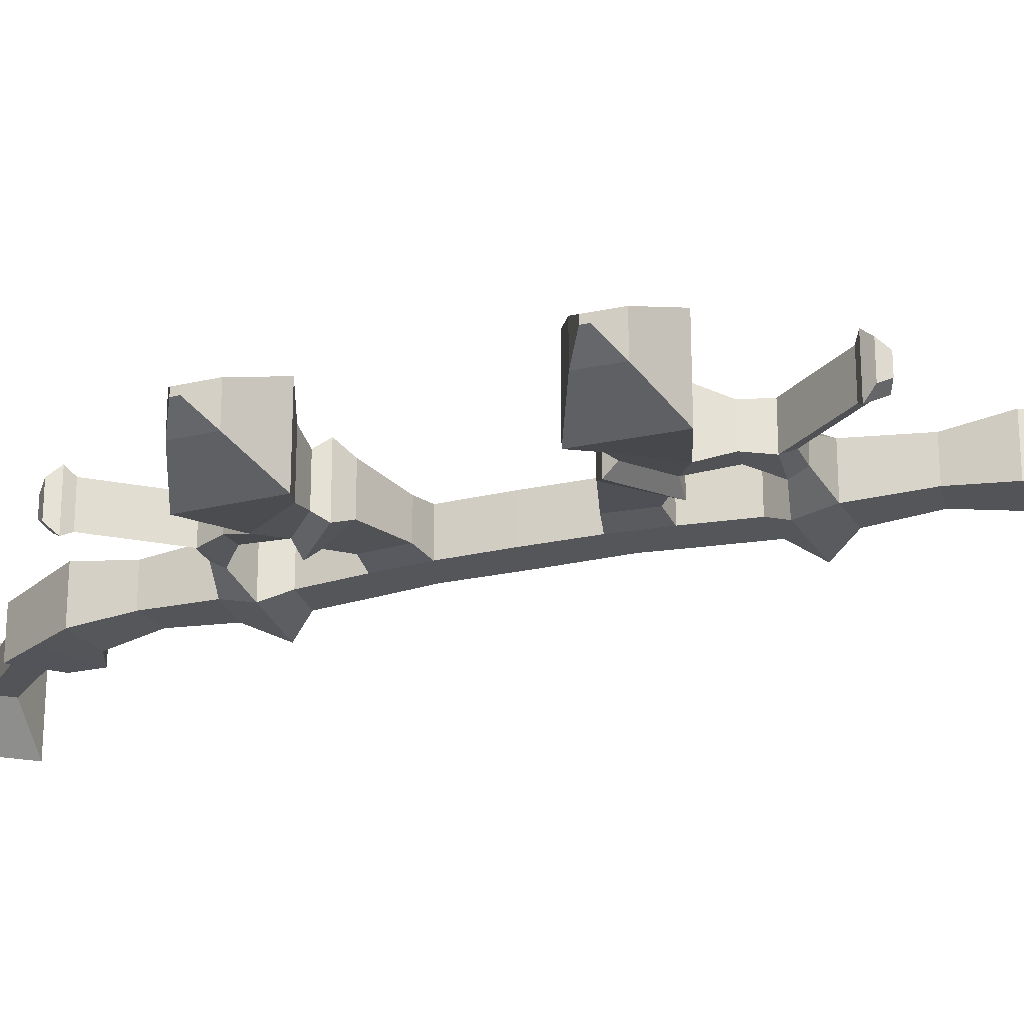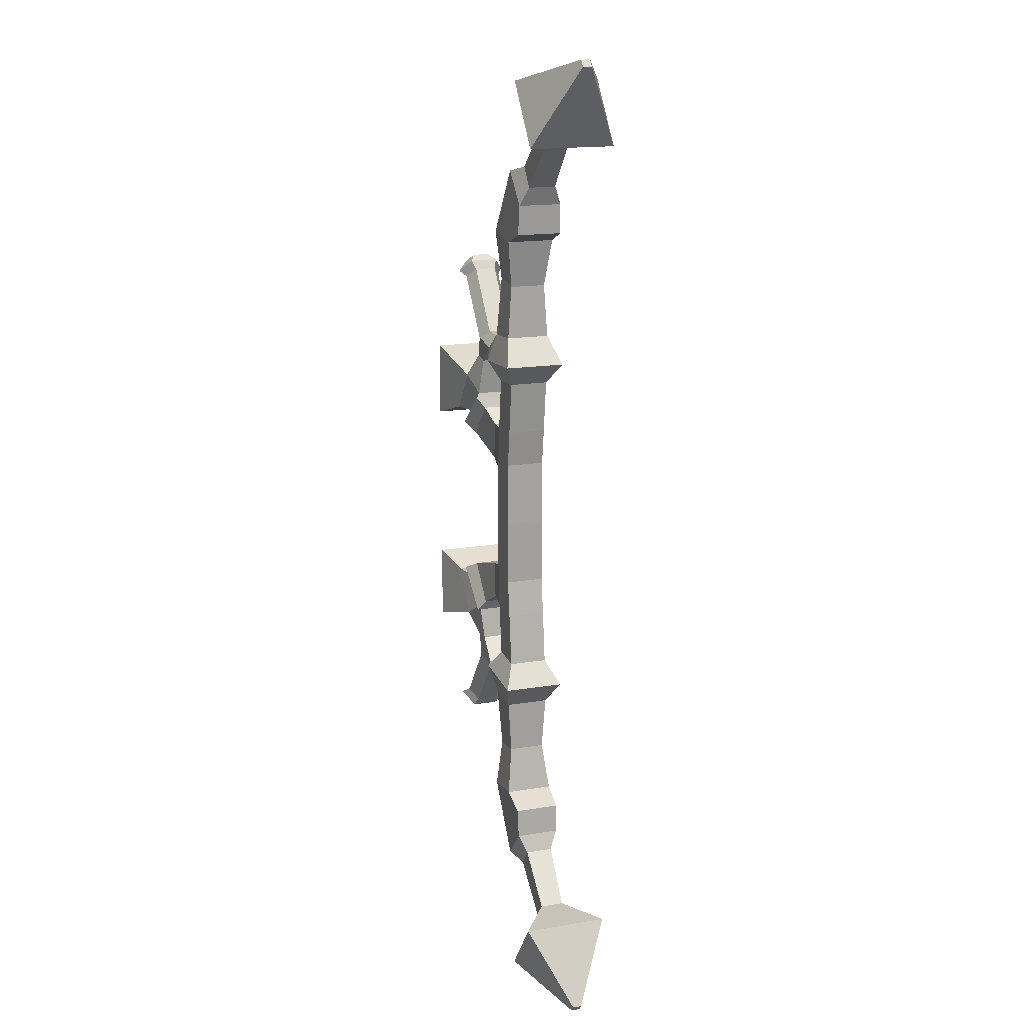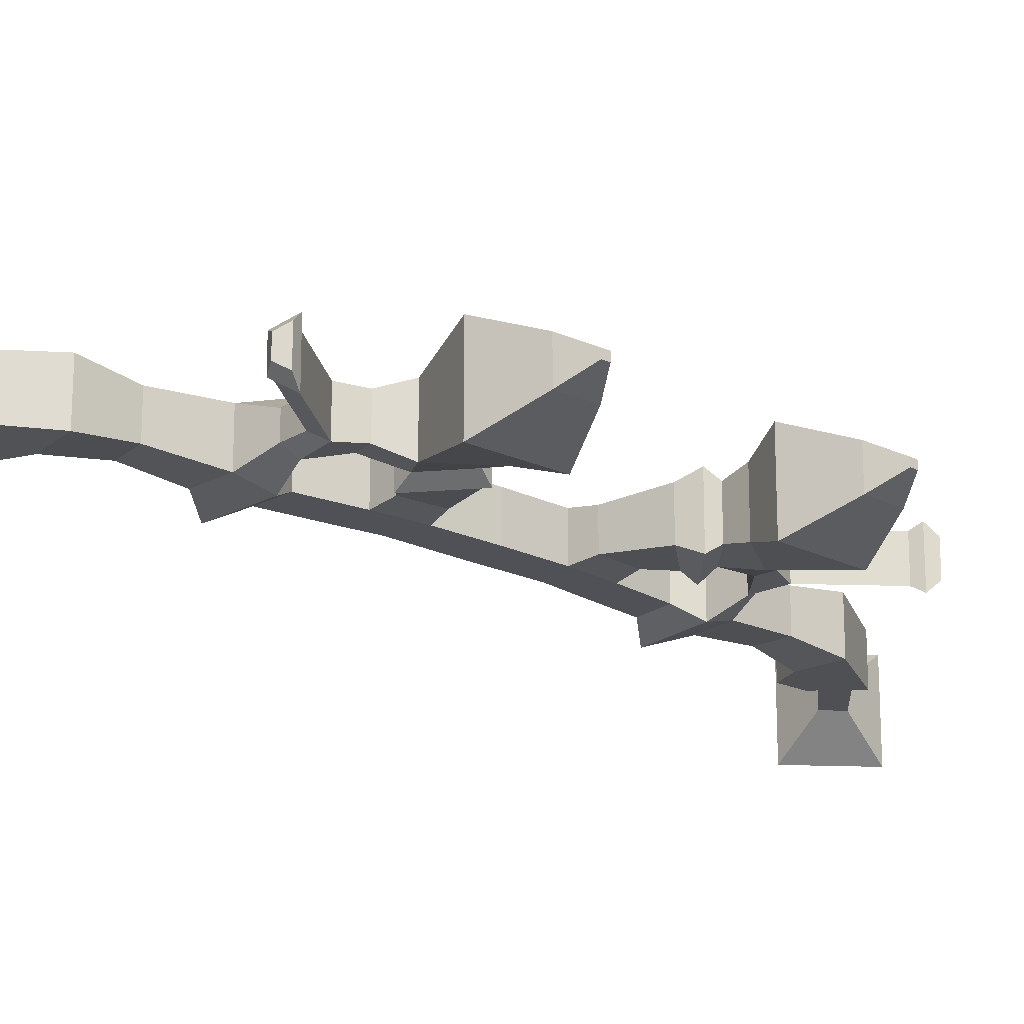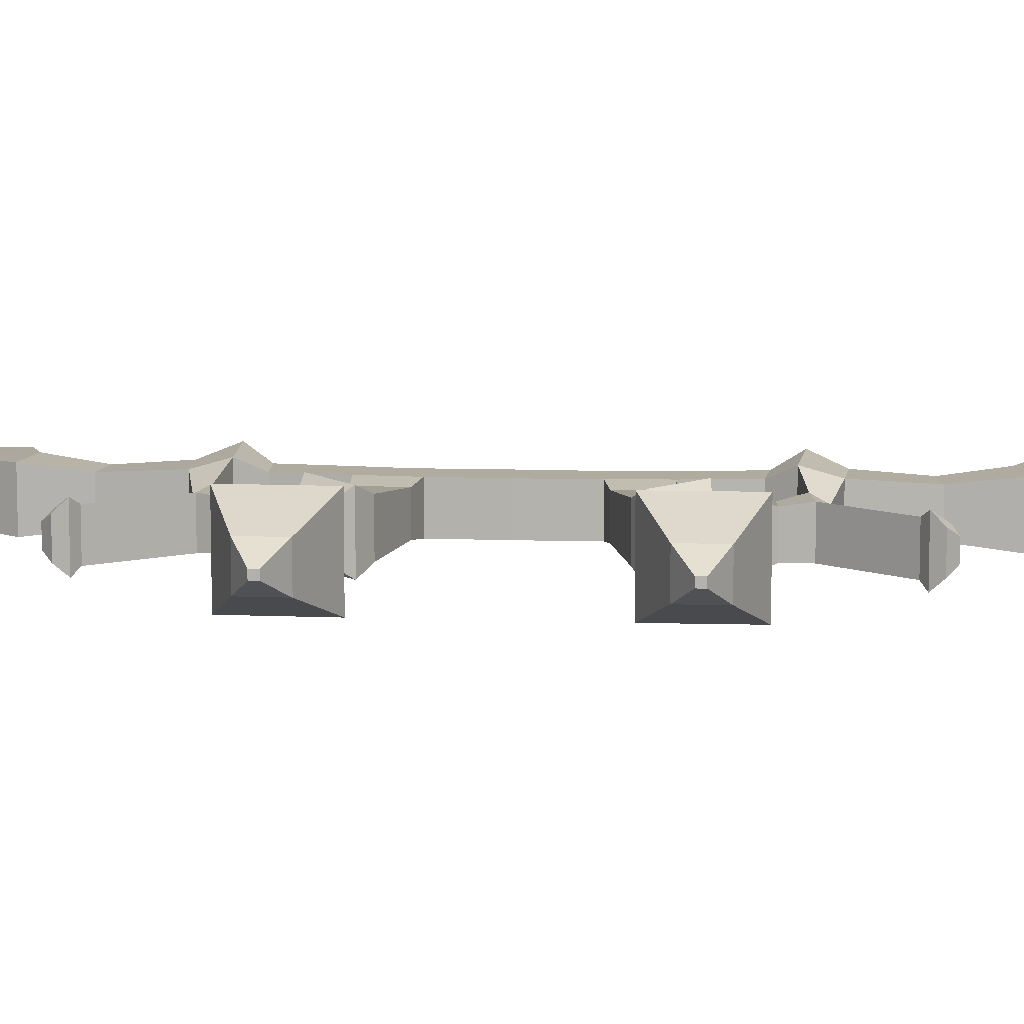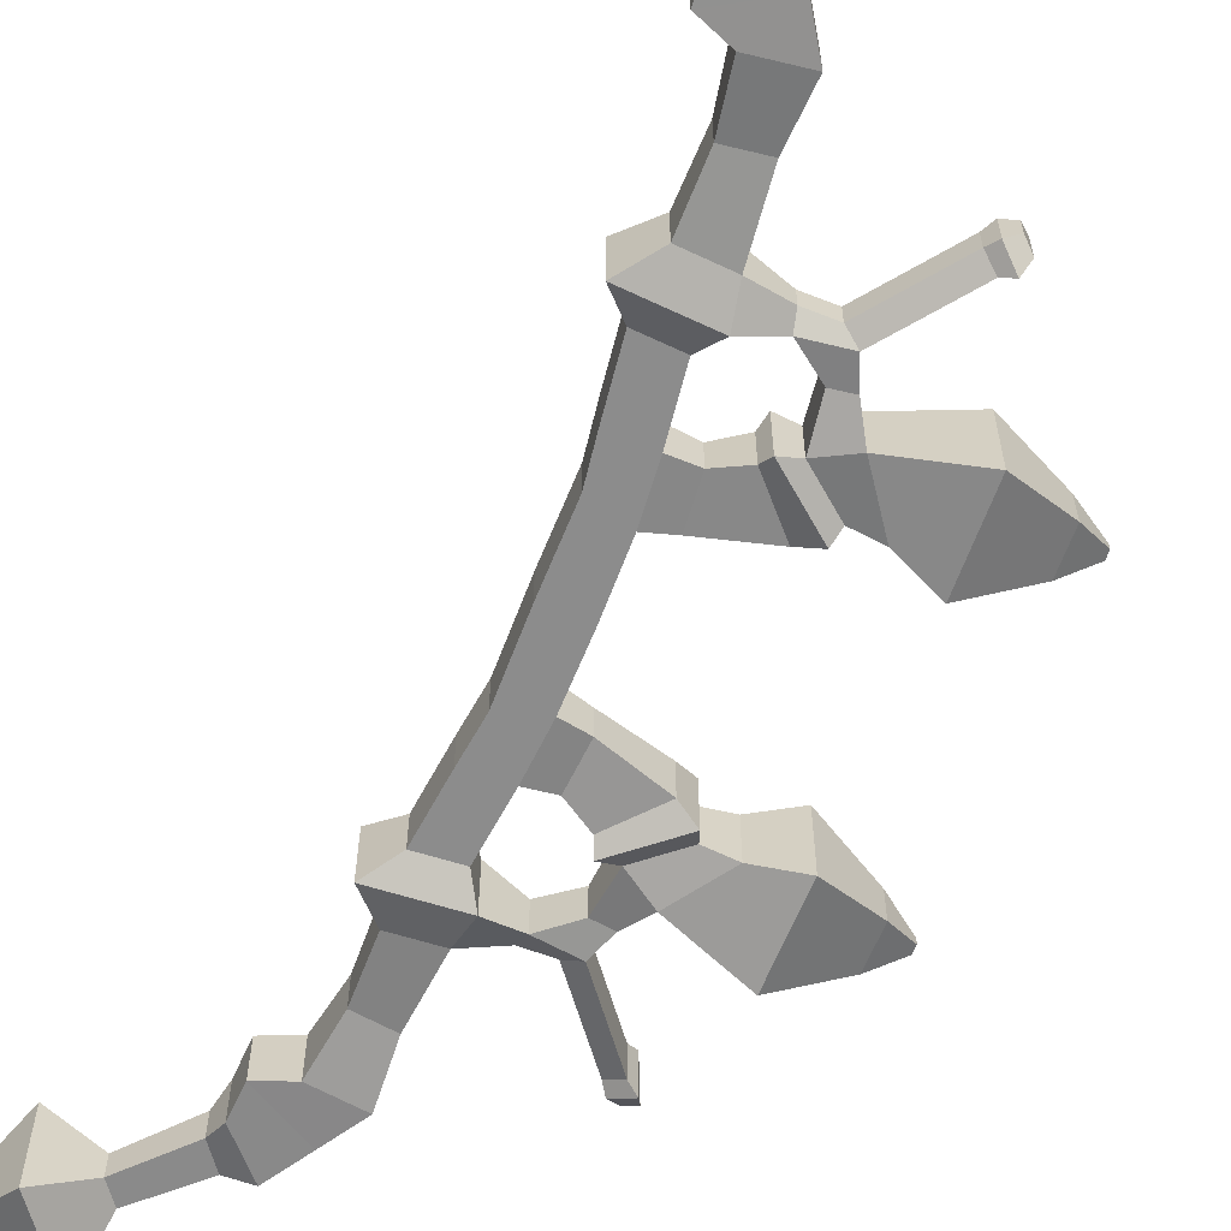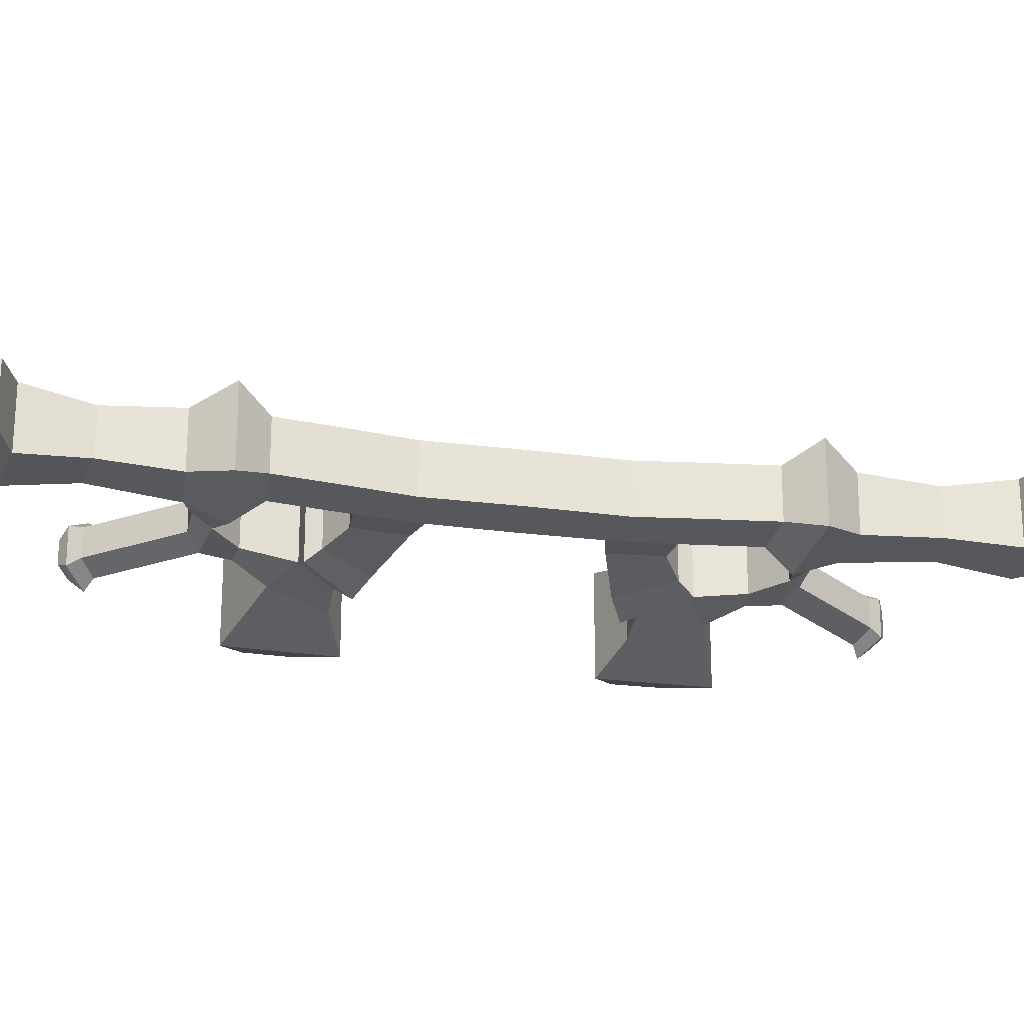
<metadata>
{"format":"obj","ext":"obj","renderer":"f3d","projection":"perspective","resolution":1024,"background":"white","views":[{"elev":-25.3,"azim":110.4,"up":"+Y"},{"elev":16.6,"azim":-108.6,"up":"+Z"},{"elev":-20.4,"azim":48.7,"up":"+Y"},{"elev":9.7,"azim":95.2,"up":"+Y"},{"elev":-64.2,"azim":-21.4,"up":"+Y"},{"elev":-28.0,"azim":-101.2,"up":"+Y"}]}
</metadata>
<code>
o Weapon36_Cube.006
v -0.03049 0.03562 -0.121
v -0.03049 -0.03562 -0.121
v 0.03049 0.03562 -0.1026
v 0.03049 -0.03562 -0.1026
v -0.03989 0.03562 -0.1896
v -0.03989 -0.03562 -0.1896
v 0.02363 0.03562 -0.1851
v 0.02363 -0.03562 -0.1851
v 0.07203 -0.03021 -0.1124
v 0.07203 0.03021 -0.1124
v 0.06621 -0.03021 -0.1824
v 0.06621 0.03021 -0.1824
v 0.1675 -0.03794 -0.1412
v 0.1675 0.03794 -0.1412
v 0.1084 -0.03794 -0.2067
v 0.1084 0.03794 -0.2067
v 0.2058 -0.03794 -0.1795
v 0.2058 0.03794 -0.1795
v 0.1468 -0.03794 -0.2284
v 0.1468 0.03794 -0.2284
v 0.1981 0.05267 -0.158
v 0.1161 0.05267 -0.2259
v 0.1161 -0.05267 -0.2259
v 0.1981 -0.05267 -0.158
v -0.05181 0.03562 -0.288
v -0.05181 -0.03562 -0.288
v 0.01171 -0.03562 -0.2835
v 0.01171 0.03562 -0.2835
v -0.08848 0.05575 -0.3294
v -0.08848 -0.05575 -0.3294
v 0.03418 -0.05575 -0.3206
v 0.03418 0.05575 -0.3206
v -0.04563 0.03971 -0.3784
v -0.04563 -0.03971 -0.3784
v 0.0252 -0.03971 -0.3733
v 0.0252 0.03971 -0.3733
v -0.04396 0.03299 -0.4772
v -0.04396 -0.03299 -0.4772
v 0.0145 -0.03299 -0.485
v 0.0145 0.03299 -0.485
v -0.05896 0.04372 -0.5652
v -0.05896 -0.04372 -0.5652
v 0.01853 -0.04372 -0.5756
v 0.01853 0.04372 -0.5756
v -0.1126 0.04011 -0.6399
v -0.1126 -0.04011 -0.6399
v -0.05797 -0.04011 -0.6987
v -0.05797 0.04011 -0.6987
v -0.1234 0.02522 -0.674
v -0.1234 -0.02523 -0.674
v -0.09608 -0.02523 -0.7099
v -0.09608 0.02522 -0.7099
v -0.202 0.02174 -0.7571
v -0.202 -0.02174 -0.7571
v -0.1785 -0.02174 -0.788
v -0.1785 0.02174 -0.788
v -0.2819 0.07811 -0.7613
v -0.2819 -0.07811 -0.7613
v -0.1974 -0.07811 -0.8725
v -0.1974 0.07811 -0.8725
v -0.3526 0.008162 -0.904
v -0.3526 -0.008163 -0.904
v -0.3438 -0.008163 -0.9156
v -0.3438 0.008162 -0.9156
v -0.01972 -0.04192 -0.6372
v -0.01972 0.04192 -0.6372
v -0.1095 0.04192 -0.5853
v -0.1095 -0.04192 -0.5853
v 0.09069 -0.03421 -0.3337
v 0.09069 0.03421 -0.3337
v 0.08606 -0.01976 -0.3577
v 0.08606 0.01976 -0.3577
v 0.153 -0.03421 -0.3419
v 0.153 0.03421 -0.3419
v 0.1314 -0.01976 -0.3574
v 0.1314 0.01976 -0.3574
v 0.2399 -0.03421 -0.4527
v 0.2399 0.03421 -0.4527
v 0.2194 -0.01976 -0.4696
v 0.2194 0.01976 -0.4696
v 0.2643 -0.02736 -0.4798
v 0.2643 0.02736 -0.4798
v 0.2487 -0.0158 -0.4943
v 0.2487 0.0158 -0.4943
v 0.2301 -0.02571 -0.4856
v 0.2555 -0.04453 -0.462
v 0.2555 0.04453 -0.462
v 0.2301 0.02571 -0.4856
v 0.1381 -0.03111 -0.2972
v 0.1381 0.03111 -0.2972
v 0.1699 -0.03111 -0.3016
v 0.1699 0.03111 -0.3016
v 0.1944 -0.04807 -0.2579
v 0.1944 0.04807 -0.2579
v 0.25 -0.04807 -0.1781
v 0.25 0.04807 -0.1781
v 0.316 -0.07068 -0.1539
v 0.316 0.07068 -0.1539
v 0.3132 -0.07068 -0.2967
v 0.3132 0.07068 -0.2967
v 0.4084 -0.0318 -0.195
v 0.4084 0.0318 -0.195
v 0.4071 -0.0318 -0.2592
v 0.4071 0.0318 -0.2592
v 0.4526 -0.006245 -0.2217
v 0.4526 0.006245 -0.2217
v 0.4524 -0.006245 -0.2343
v 0.4524 0.006245 -0.2343
v -0.03049 0.03562 0.121
v -0.03049 -0.03562 0.121
v 0.03049 0.03562 0.1026
v 0.03049 -0.03562 0.1026
v -0.03184 0.03562 -0
v -0.03184 -0.03562 0
v 0.03184 -0.03562 0
v 0.03184 0.03562 -0
v -0.03989 0.03562 0.1896
v -0.03989 -0.03562 0.1896
v 0.02363 0.03562 0.1851
v 0.02363 -0.03562 0.1851
v 0.07203 -0.03021 0.1124
v 0.07203 0.03021 0.1124
v 0.06621 -0.03021 0.1824
v 0.06621 0.03021 0.1824
v 0.1675 -0.03794 0.1412
v 0.1675 0.03794 0.1412
v 0.1084 -0.03794 0.2067
v 0.1084 0.03794 0.2067
v 0.2058 -0.03794 0.1795
v 0.2058 0.03794 0.1795
v 0.1468 -0.03794 0.2284
v 0.1468 0.03794 0.2284
v 0.1981 0.05267 0.158
v 0.1161 0.05267 0.2259
v 0.1161 -0.05267 0.2259
v 0.1981 -0.05267 0.158
v -0.05181 0.03562 0.288
v -0.05181 -0.03562 0.288
v 0.01171 -0.03562 0.2835
v 0.01171 0.03562 0.2835
v -0.08848 0.05575 0.3294
v -0.08848 -0.05575 0.3294
v 0.03418 -0.05575 0.3206
v 0.03418 0.05575 0.3206
v -0.04563 0.03971 0.3784
v -0.04563 -0.03971 0.3784
v 0.0252 -0.03971 0.3733
v 0.0252 0.03971 0.3733
v -0.04396 0.03299 0.4772
v -0.04396 -0.03299 0.4772
v 0.0145 -0.03299 0.485
v 0.0145 0.03299 0.485
v -0.05896 0.04372 0.5652
v -0.05896 -0.04372 0.5652
v 0.01853 -0.04372 0.5756
v 0.01853 0.04372 0.5756
v -0.1126 0.04011 0.6399
v -0.1126 -0.04011 0.6399
v -0.05797 -0.04011 0.6987
v -0.05797 0.04011 0.6987
v -0.1234 0.02523 0.674
v -0.1234 -0.02523 0.674
v -0.09608 -0.02523 0.7099
v -0.09608 0.02523 0.7099
v -0.202 0.02174 0.7571
v -0.202 -0.02174 0.7571
v -0.1785 -0.02174 0.788
v -0.1785 0.02174 0.788
v -0.2819 0.07811 0.7613
v -0.2819 -0.07811 0.7613
v -0.1974 -0.07811 0.8725
v -0.1974 0.07811 0.8725
v -0.3526 0.008162 0.904
v -0.3526 -0.008163 0.904
v -0.3438 -0.008163 0.9156
v -0.3438 0.008162 0.9156
v -0.01972 -0.04192 0.6372
v -0.01972 0.04192 0.6372
v -0.1095 0.04192 0.5853
v -0.1095 -0.04192 0.5853
v 0.09069 -0.03421 0.3337
v 0.09069 0.03421 0.3337
v 0.08606 -0.01976 0.3577
v 0.08606 0.01976 0.3577
v 0.153 -0.03421 0.3419
v 0.153 0.03421 0.3419
v 0.1314 -0.01976 0.3574
v 0.1314 0.01976 0.3574
v 0.2399 -0.03421 0.4527
v 0.2399 0.03421 0.4527
v 0.2194 -0.01976 0.4696
v 0.2194 0.01976 0.4696
v 0.2643 -0.02736 0.4798
v 0.2643 0.02736 0.4798
v 0.2487 -0.0158 0.4943
v 0.2487 0.0158 0.4943
v 0.2301 -0.02571 0.4856
v 0.2555 -0.04453 0.462
v 0.2555 0.04453 0.462
v 0.2301 0.02571 0.4856
v 0.1381 -0.03111 0.2972
v 0.1381 0.03111 0.2972
v 0.1699 -0.03111 0.3016
v 0.1699 0.03111 0.3016
v 0.1944 -0.04807 0.2579
v 0.1944 0.04807 0.2579
v 0.25 -0.04807 0.1781
v 0.25 0.04807 0.1781
v 0.316 -0.07068 0.1539
v 0.316 0.07068 0.1539
v 0.3132 -0.07068 0.2967
v 0.3132 0.07068 0.2967
v 0.4084 -0.0318 0.195
v 0.4084 0.0318 0.195
v 0.4071 -0.0318 0.2592
v 0.4071 0.0318 0.2592
v 0.4526 -0.006245 0.2217
v 0.4526 0.006245 0.2217
v 0.4524 -0.006245 0.2343
v 0.4524 0.006245 0.2343
f 113 1 2 114
f 114 2 4 115
f 115 4 3 116
f 116 3 1 113
f 4 2 6 8
f 8 6 26 27
f 7 3 10 12
f 2 1 5 6
f 1 3 7 5
f 9 11 15 13
f 3 4 9 10
f 8 7 12 11
f 4 8 11 9
f 22 21 18 20
f 10 9 13 14
f 12 10 14 16
f 11 12 16 15
f 20 18 96 94
f 23 22 20 19
f 24 23 19 17
f 21 24 17 18
f 14 13 24 21
f 13 15 23 24
f 15 16 22 23
f 16 14 21 22
f 25 28 32 29
f 7 8 27 28
f 6 5 25 26
f 5 7 28 25
f 31 35 71 69
f 27 26 30 31
f 28 27 31 32
f 26 25 29 30
f 34 33 37 38
f 30 29 33 34
f 29 32 36 33
f 31 30 34 35
f 37 40 44 41
f 33 36 40 37
f 35 34 38 39
f 36 35 39 40
f 66 65 47 48
f 39 38 42 43
f 40 39 43 44
f 38 37 41 42
f 45 48 52 49
f 68 67 45 46
f 67 66 48 45
f 65 68 46 47
f 51 50 54 55
f 47 46 50 51
f 48 47 51 52
f 46 45 49 50
f 56 55 59 60
f 52 51 55 56
f 50 49 53 54
f 49 52 56 53
f 57 60 64 61
f 54 53 57 58
f 53 56 60 57
f 55 54 58 59
f 63 62 61 64
f 59 58 62 63
f 60 59 63 64
f 58 57 61 62
f 43 42 68 65
f 41 44 66 67
f 42 41 67 68
f 44 43 65 66
f 69 71 75 73
f 35 36 72 71
f 32 31 69 70
f 36 32 70 72
f 76 74 78 80
f 69 73 91 89
f 72 70 74 76
f 71 72 76 75
f 86 85 83 81
f 75 76 80 79
f 73 75 79 77
f 74 73 77 78
f 82 81 83 84
f 87 86 81 82
f 88 87 82 84
f 85 88 84 83
f 79 80 88 85
f 80 78 87 88
f 78 77 86 87
f 77 79 85 86
f 89 91 93 19
f 70 69 89 90
f 74 70 90 92
f 73 74 92 91
f 90 89 19 20
f 92 90 20 94
f 91 92 94 93
f 93 94 100 99
f 17 19 93 95
f 18 17 95 96
f 97 99 103 101
f 95 93 99 97
f 96 95 97 98
f 94 96 98 100
f 104 102 106 108
f 98 97 101 102
f 100 98 102 104
f 99 100 104 103
f 106 105 107 108
f 103 104 108 107
f 101 103 107 105
f 102 101 105 106
f 113 114 110 109
f 114 115 112 110
f 115 116 111 112
f 116 113 109 111
f 112 120 118 110
f 120 139 138 118
f 119 124 122 111
f 110 118 117 109
f 109 117 119 111
f 121 125 127 123
f 111 122 121 112
f 120 123 124 119
f 112 121 123 120
f 134 132 130 133
f 122 126 125 121
f 124 128 126 122
f 123 127 128 124
f 132 206 208 130
f 135 131 132 134
f 136 129 131 135
f 133 130 129 136
f 126 133 136 125
f 125 136 135 127
f 127 135 134 128
f 128 134 133 126
f 137 141 144 140
f 119 140 139 120
f 118 138 137 117
f 117 137 140 119
f 143 181 183 147
f 139 143 142 138
f 140 144 143 139
f 138 142 141 137
f 146 150 149 145
f 142 146 145 141
f 141 145 148 144
f 143 147 146 142
f 149 153 156 152
f 145 149 152 148
f 147 151 150 146
f 148 152 151 147
f 178 160 159 177
f 151 155 154 150
f 152 156 155 151
f 150 154 153 149
f 157 161 164 160
f 180 158 157 179
f 179 157 160 178
f 177 159 158 180
f 163 167 166 162
f 159 163 162 158
f 160 164 163 159
f 158 162 161 157
f 168 172 171 167
f 164 168 167 163
f 162 166 165 161
f 161 165 168 164
f 169 173 176 172
f 166 170 169 165
f 165 169 172 168
f 167 171 170 166
f 175 176 173 174
f 171 175 174 170
f 172 176 175 171
f 170 174 173 169
f 155 177 180 154
f 153 179 178 156
f 154 180 179 153
f 156 178 177 155
f 181 185 187 183
f 147 183 184 148
f 144 182 181 143
f 148 184 182 144
f 188 192 190 186
f 181 201 203 185
f 184 188 186 182
f 183 187 188 184
f 198 193 195 197
f 187 191 192 188
f 185 189 191 187
f 186 190 189 185
f 194 196 195 193
f 199 194 193 198
f 200 196 194 199
f 197 195 196 200
f 191 197 200 192
f 192 200 199 190
f 190 199 198 189
f 189 198 197 191
f 201 131 205 203
f 182 202 201 181
f 186 204 202 182
f 185 203 204 186
f 202 132 131 201
f 204 206 132 202
f 203 205 206 204
f 205 211 212 206
f 129 207 205 131
f 130 208 207 129
f 209 213 215 211
f 207 209 211 205
f 208 210 209 207
f 206 212 210 208
f 216 220 218 214
f 210 214 213 209
f 212 216 214 210
f 211 215 216 212
f 218 220 219 217
f 215 219 220 216
f 213 217 219 215
f 214 218 217 213

</code>
